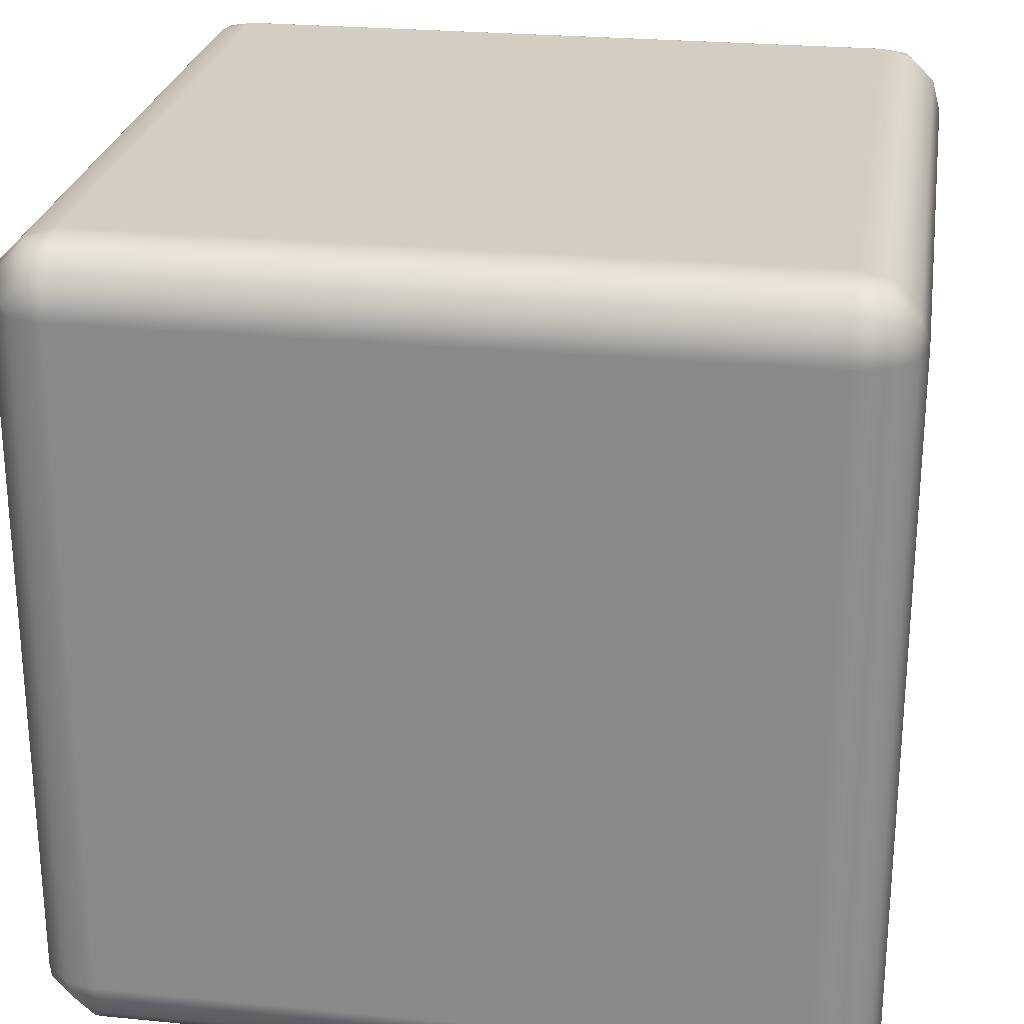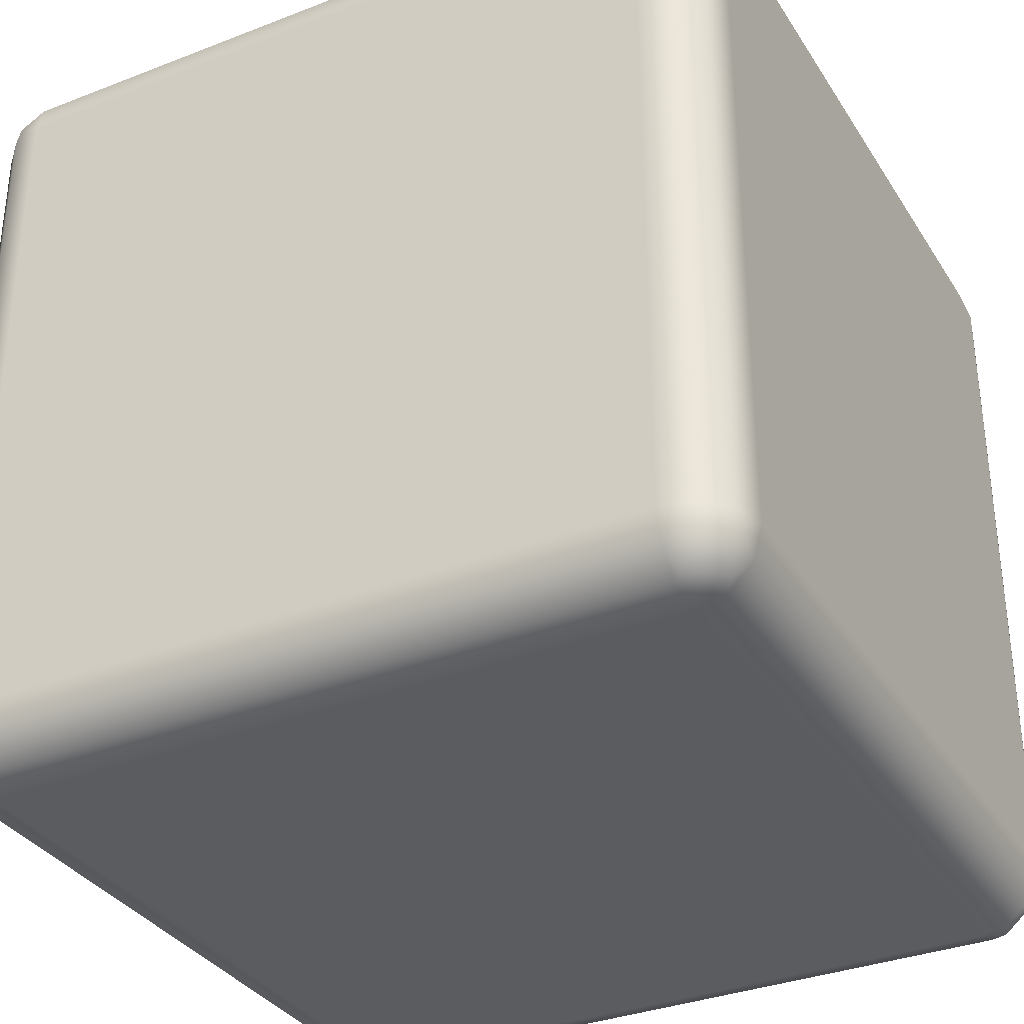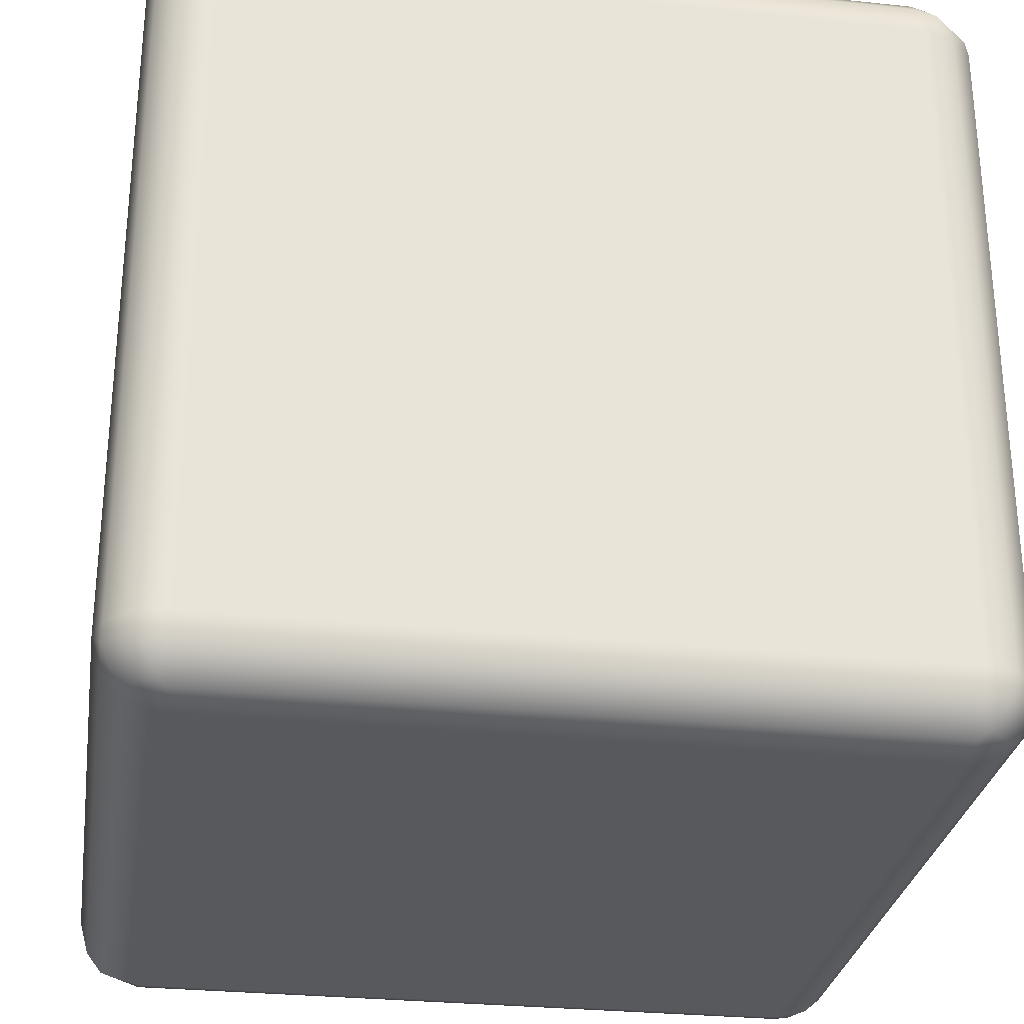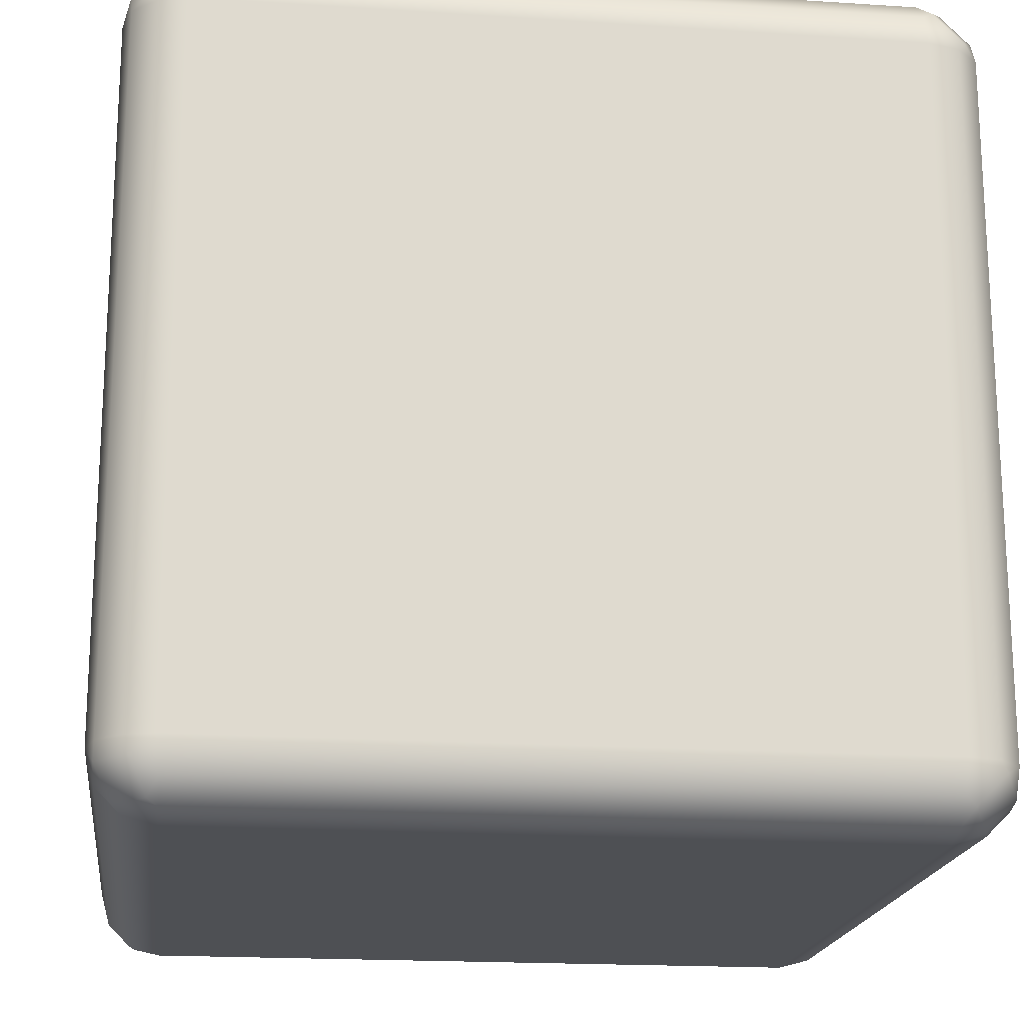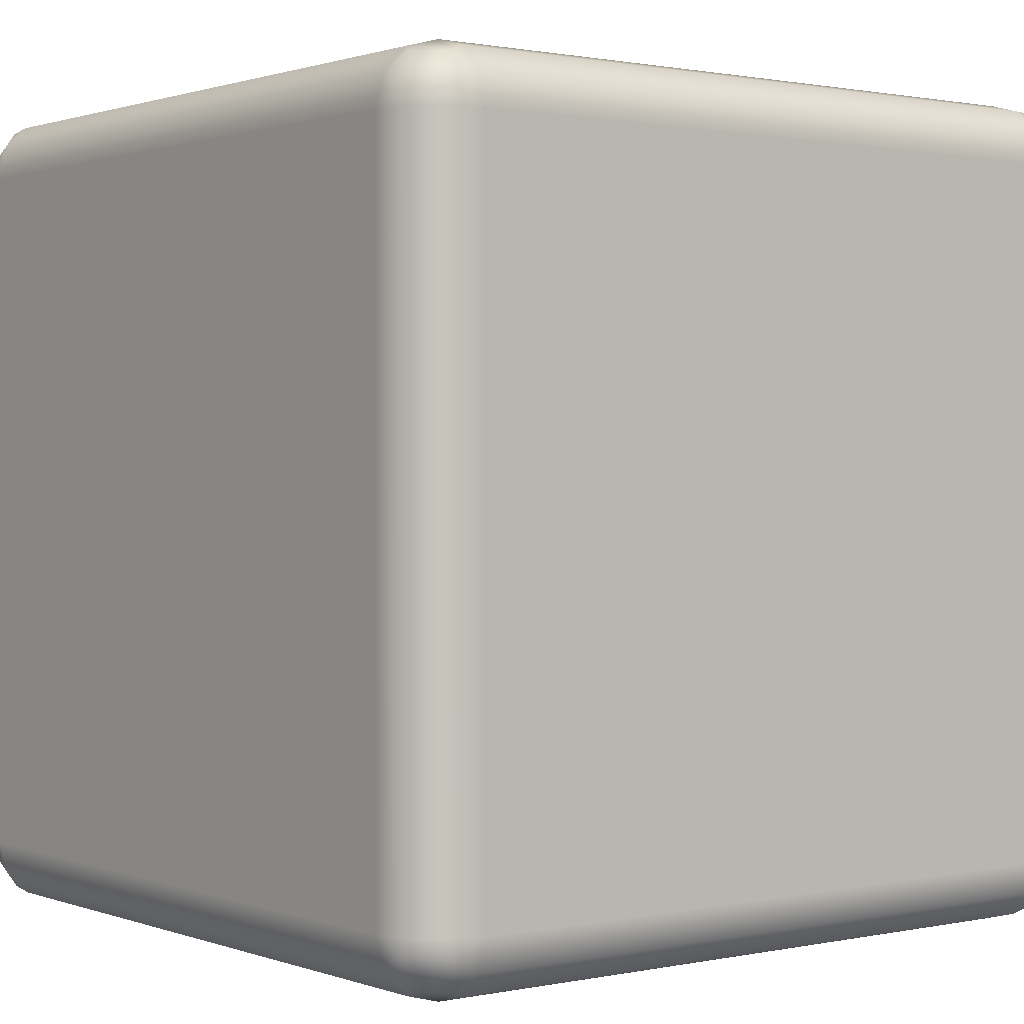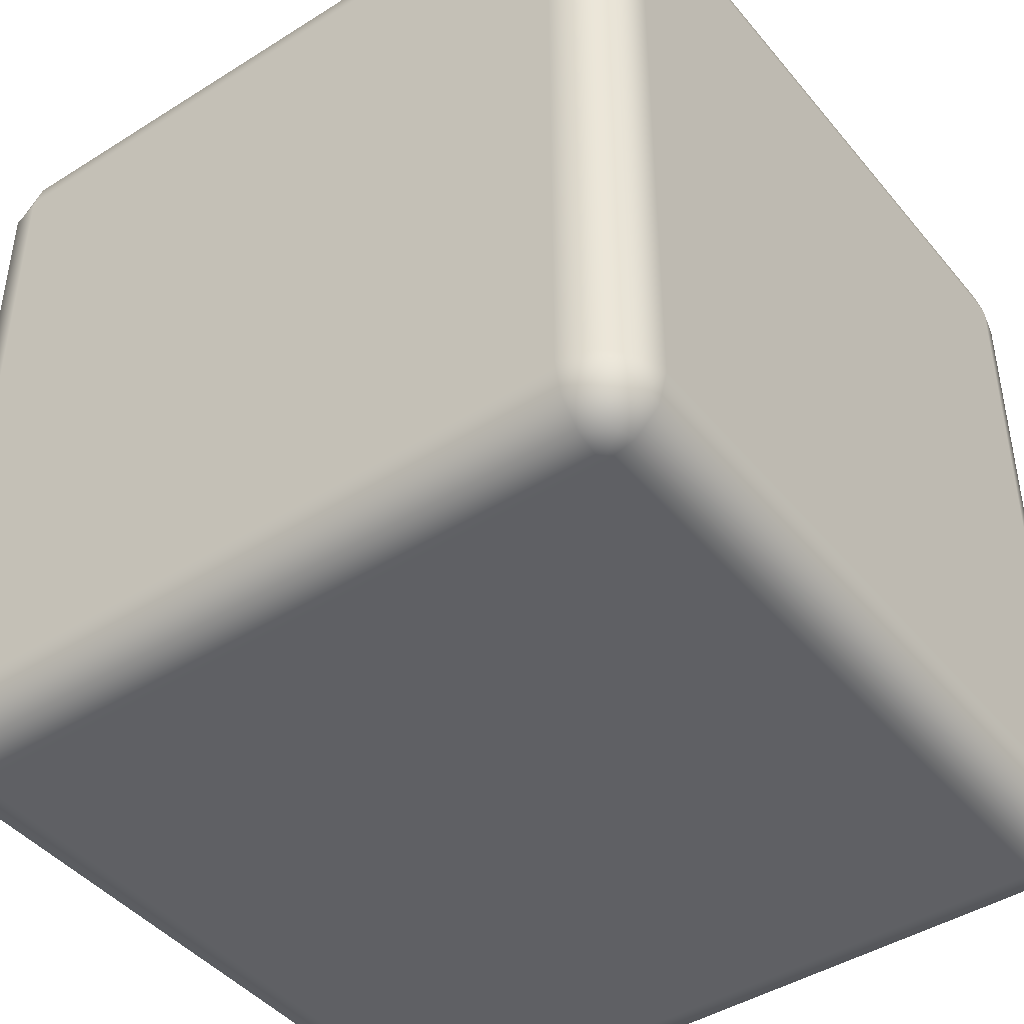
<metadata>
{"format":"obj","ext":"obj","renderer":"f3d","projection":"perspective","resolution":1024,"background":"white","views":[{"elev":25.3,"azim":8.9,"up":"+Z"},{"elev":-33.9,"azim":117.8,"up":"+Y"},{"elev":-29.1,"azim":81.2,"up":"+Y"},{"elev":-18.6,"azim":172.9,"up":"+Z"},{"elev":1.0,"azim":52.4,"up":"+Y"},{"elev":-43.8,"azim":-143.5,"up":"+Z"}]}
</metadata>
<code>
g Solid1
v -9.5 -8 1.5
v -9.5 -8 17.5
v -9.5 8 1.5
v -9.5 8 17.5
v -9.308 -8.618 1.104
v -9.308 -8.396 18.12
v -9.308 8.396 0.8818
v -9.308 8.396 18.12
v -9.299 -8.75 1.5
v -9.299 -8.75 17.5
v -9.299 -8 0.75
v -9.299 -8 18.25
v -9.299 8 0.75
v -9.299 8 18.25
v -9.299 8.75 1.5
v -9.299 8.75 17.5
v -8.93 -9.152 17.74
v -8.93 -8.24 0.3476
v -8.93 9.152 1.26
v -8.93 9.152 17.74
v -8.75 -9.299 1.5
v -8.75 -9.299 17.5
v -8.75 -8 0.201
v -8.75 -8 18.8
v -8.75 8 0.201
v -8.75 8 18.8
v -8.75 9.299 1.5
v -8.75 9.299 17.5
v -8.618 -9.308 1.104
v -8.618 -8.396 18.81
v -8.618 8.396 0.1918
v -8.618 8.396 18.81
v -8.24 -9.152 18.43
v -8.24 -8.93 0.3476
v -8.24 9.152 0.5703
v -8.24 9.152 18.43
v -8 -9.5 1.5
v -8 -9.5 17.5
v -8 -9.299 0.75
v -8 -9.299 18.25
v -8 -8.75 0.201
v -8 -8.75 18.8
v -8 -8 0
v -8 -8 19
v -8 8 0
v -8 8 19
v -8 8.75 0.201
v -8 8.75 18.8
v -8 9.299 0.75
v -8 9.299 18.25
v -8 9.5 1.5
v -8 9.5 17.5
v 8 -9.5 1.5
v 8 -9.5 17.5
v 8 -9.299 0.75
v 8 -9.299 18.25
v 8 -8.75 0.201
v 8 -8.75 18.8
v 8 -8 0
v 8 -8 19
v 8 8 0
v 8 8 19
v 8 8.75 0.201
v 8 8.75 18.8
v 8 9.299 0.75
v 8 9.299 18.25
v 8 9.5 1.5
v 8 9.5 17.5
v 8.24 -9.152 0.5703
v 8.24 -9.152 18.43
v 8.24 8.93 0.3476
v 8.24 9.152 18.43
v 8.618 -8.396 0.1918
v 8.618 -8.396 18.81
v 8.618 8.396 18.81
v 8.618 9.308 1.104
v 8.75 -9.299 1.5
v 8.75 -9.299 17.5
v 8.75 -8 0.201
v 8.75 -8 18.8
v 8.75 8 0.201
v 8.75 8 18.8
v 8.75 9.299 1.5
v 8.75 9.299 17.5
v 8.93 -9.152 1.26
v 8.93 -9.152 17.74
v 8.93 8.24 0.3476
v 8.93 9.152 17.74
v 9.299 -8.75 1.5
v 9.299 -8.75 17.5
v 9.299 -8 0.75
v 9.299 -8 18.25
v 9.299 8 0.75
v 9.299 8 18.25
v 9.299 8.75 1.5
v 9.299 8.75 17.5
v 9.308 -8.396 0.8818
v 9.308 -8.396 18.12
v 9.308 8.396 18.12
v 9.308 8.618 1.104
v 9.5 -8 1.5
v 9.5 -8 17.5
v 9.5 8 1.5
v 9.5 8 17.5
f 42 44 30
f 30 44 24
f 30 24 12
f 30 12 6
f 6 12 2
f 6 2 10
f 6 10 17
f 17 10 22
f 17 22 38
f 17 38 33
f 33 38 40
f 33 40 42
f 33 42 30
f 17 33 30
f 6 17 30
f 9 1 5
f 5 1 11
f 5 11 18
f 18 11 23
f 18 23 43
f 18 43 34
f 34 43 41
f 34 41 39
f 34 39 29
f 29 39 37
f 29 37 21
f 21 9 29
f 29 9 5
f 29 5 18
f 34 29 18
f 26 46 32
f 32 46 48
f 32 48 36
f 36 48 50
f 36 50 52
f 52 28 36
f 36 28 20
f 36 20 8
f 8 20 16
f 8 16 4
f 28 16 20
f 4 14 8
f 8 14 32
f 8 32 36
f 14 26 32
f 80 60 74
f 74 60 58
f 74 58 70
f 70 58 56
f 70 56 54
f 70 54 86
f 86 54 78
f 86 78 90
f 86 90 98
f 98 90 102
f 98 102 92
f 92 80 98
f 98 80 74
f 98 74 70
f 86 98 70
f 13 3 7
f 7 3 15
f 7 15 19
f 19 15 27
f 19 27 51
f 51 49 19
f 19 49 35
f 19 35 31
f 31 35 47
f 31 47 45
f 49 47 35
f 45 25 31
f 31 25 7
f 31 7 19
f 25 13 7
f 91 101 97
f 97 101 89
f 97 89 85
f 85 89 77
f 85 77 53
f 85 53 69
f 69 53 55
f 69 55 57
f 69 57 73
f 73 57 59
f 73 59 79
f 79 91 73
f 73 91 97
f 73 97 85
f 69 73 85
f 59 57 43
f 43 57 41
f 41 57 39
f 39 57 55
f 39 55 53
f 53 37 39
f 64 62 75
f 75 62 82
f 75 82 99
f 99 82 94
f 99 94 104
f 104 96 99
f 99 96 88
f 99 88 75
f 75 88 72
f 75 72 64
f 64 72 66
f 66 72 88
f 66 88 68
f 68 88 84
f 84 88 96
f 65 67 76
f 76 67 83
f 76 83 95
f 76 95 100
f 100 95 103
f 100 103 93
f 100 93 87
f 87 93 81
f 87 81 61
f 87 61 71
f 71 61 63
f 71 63 65
f 71 65 76
f 87 71 76
f 100 87 76
f 61 81 59
f 59 81 79
f 79 81 91
f 91 81 93
f 91 93 103
f 103 101 91
f 45 47 61
f 61 47 63
f 63 47 65
f 65 47 49
f 65 49 51
f 51 67 65
f 68 84 67
f 67 84 83
f 83 84 95
f 95 84 96
f 95 96 104
f 104 103 95
f 52 50 68
f 68 50 66
f 66 50 64
f 64 50 48
f 64 48 46
f 46 62 64
f 104 94 102
f 102 94 92
f 92 94 80
f 80 94 82
f 80 82 62
f 62 60 80
f 102 90 101
f 101 90 89
f 89 90 77
f 77 90 78
f 77 78 54
f 54 53 77
f 43 23 45
f 45 23 25
f 25 23 13
f 13 23 11
f 13 11 1
f 1 3 13
f 4 16 3
f 3 16 15
f 15 16 27
f 27 16 28
f 27 28 52
f 52 51 27
f 54 56 38
f 38 56 40
f 40 56 42
f 42 56 58
f 42 58 60
f 60 44 42
f 2 12 4
f 4 12 14
f 14 12 26
f 26 12 24
f 26 24 44
f 44 46 26
f 38 22 37
f 37 22 21
f 21 22 9
f 9 22 10
f 9 10 2
f 2 1 9
f 37 53 38
f 38 53 54
f 59 43 61
f 61 43 45
f 101 103 102
f 102 103 104
f 67 51 68
f 68 51 52
f 62 46 60
f 60 46 44
f 3 1 4
f 4 1 2

</code>
